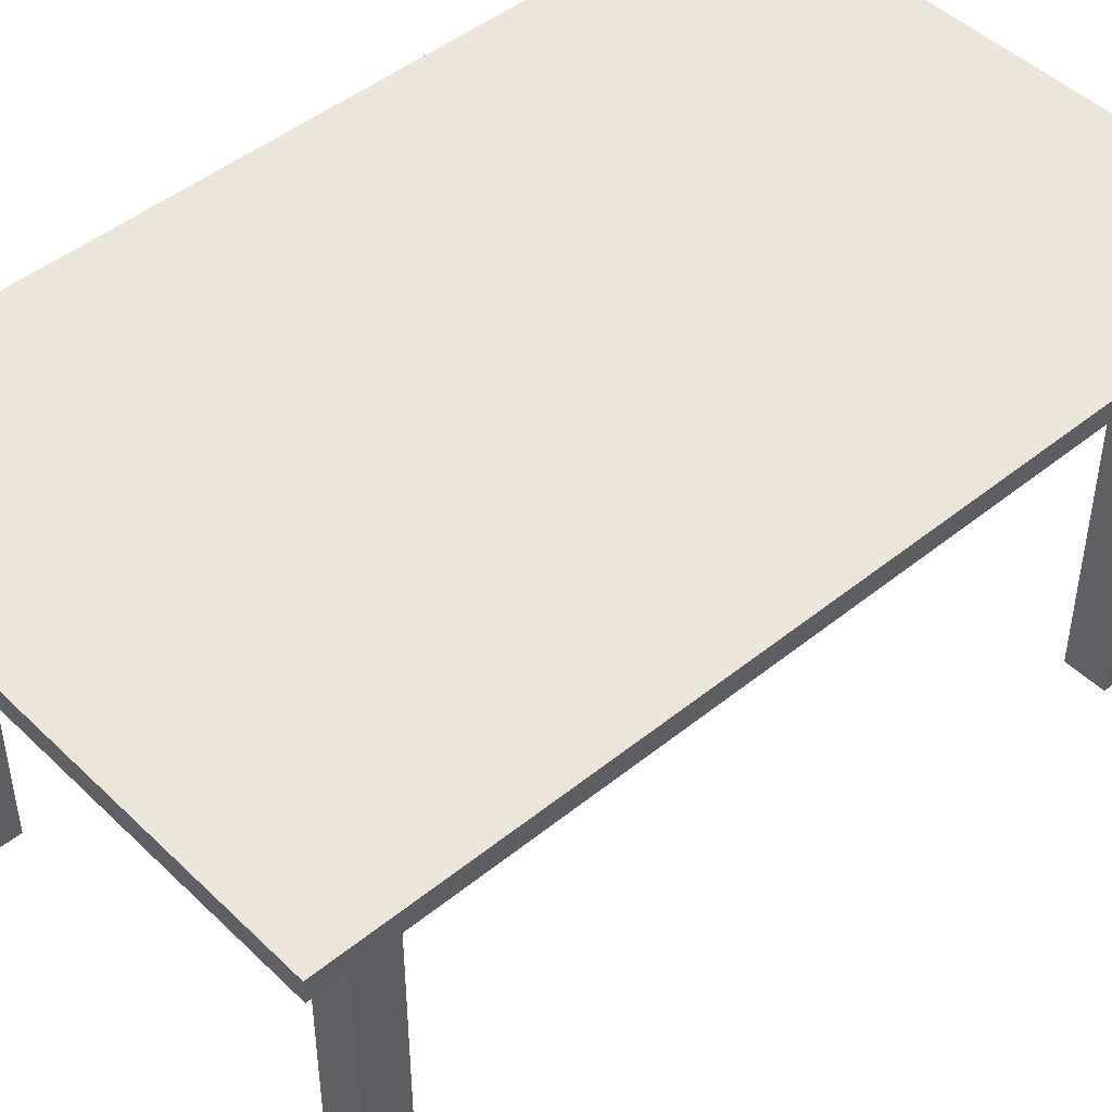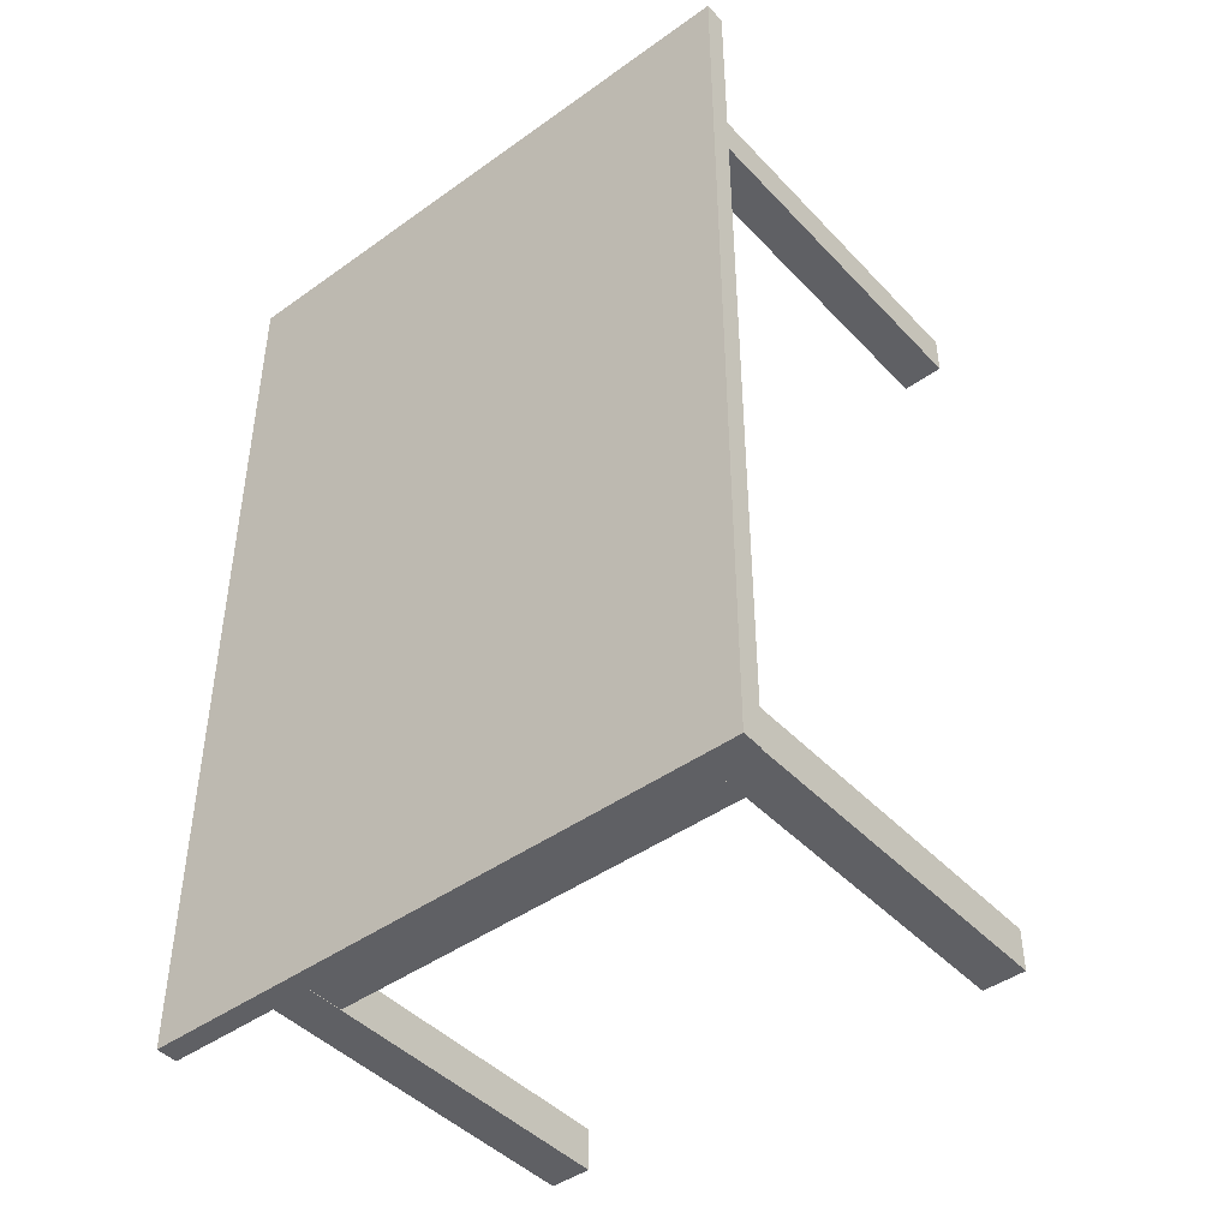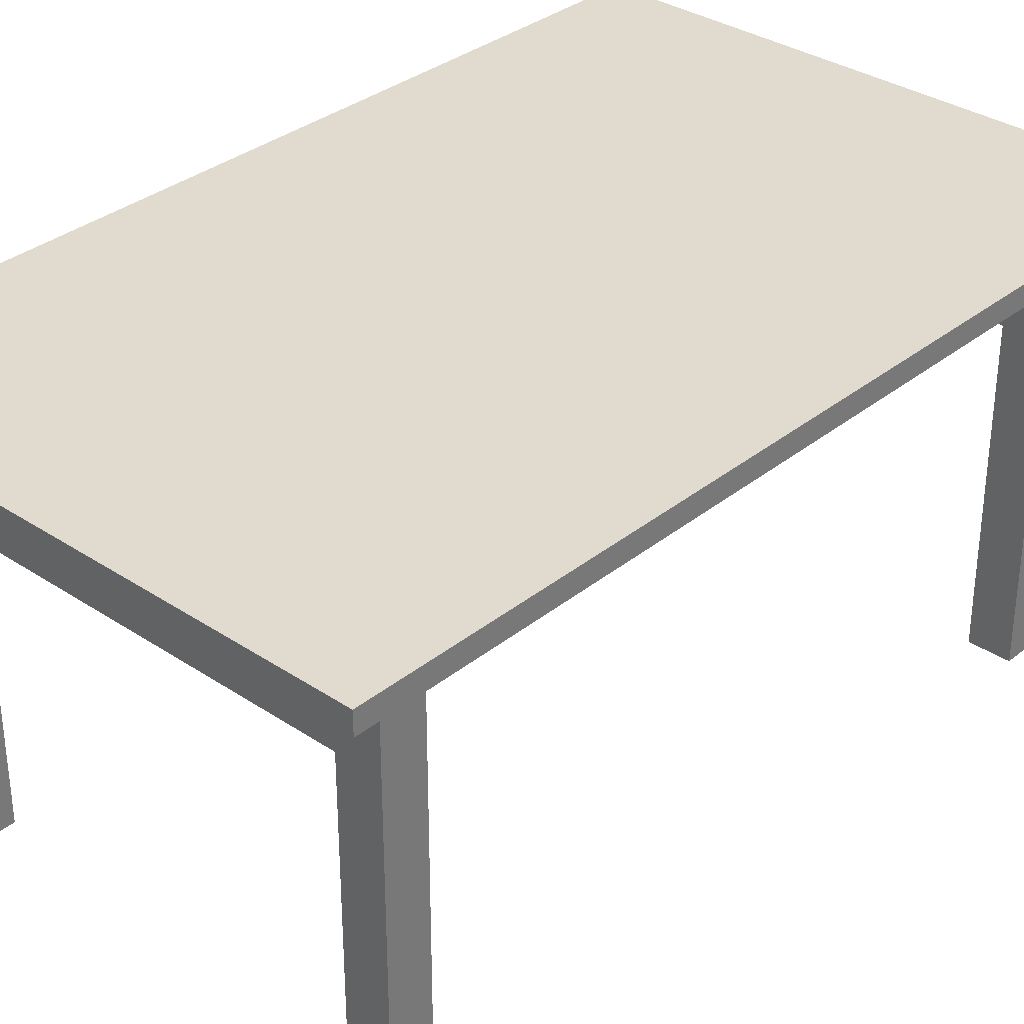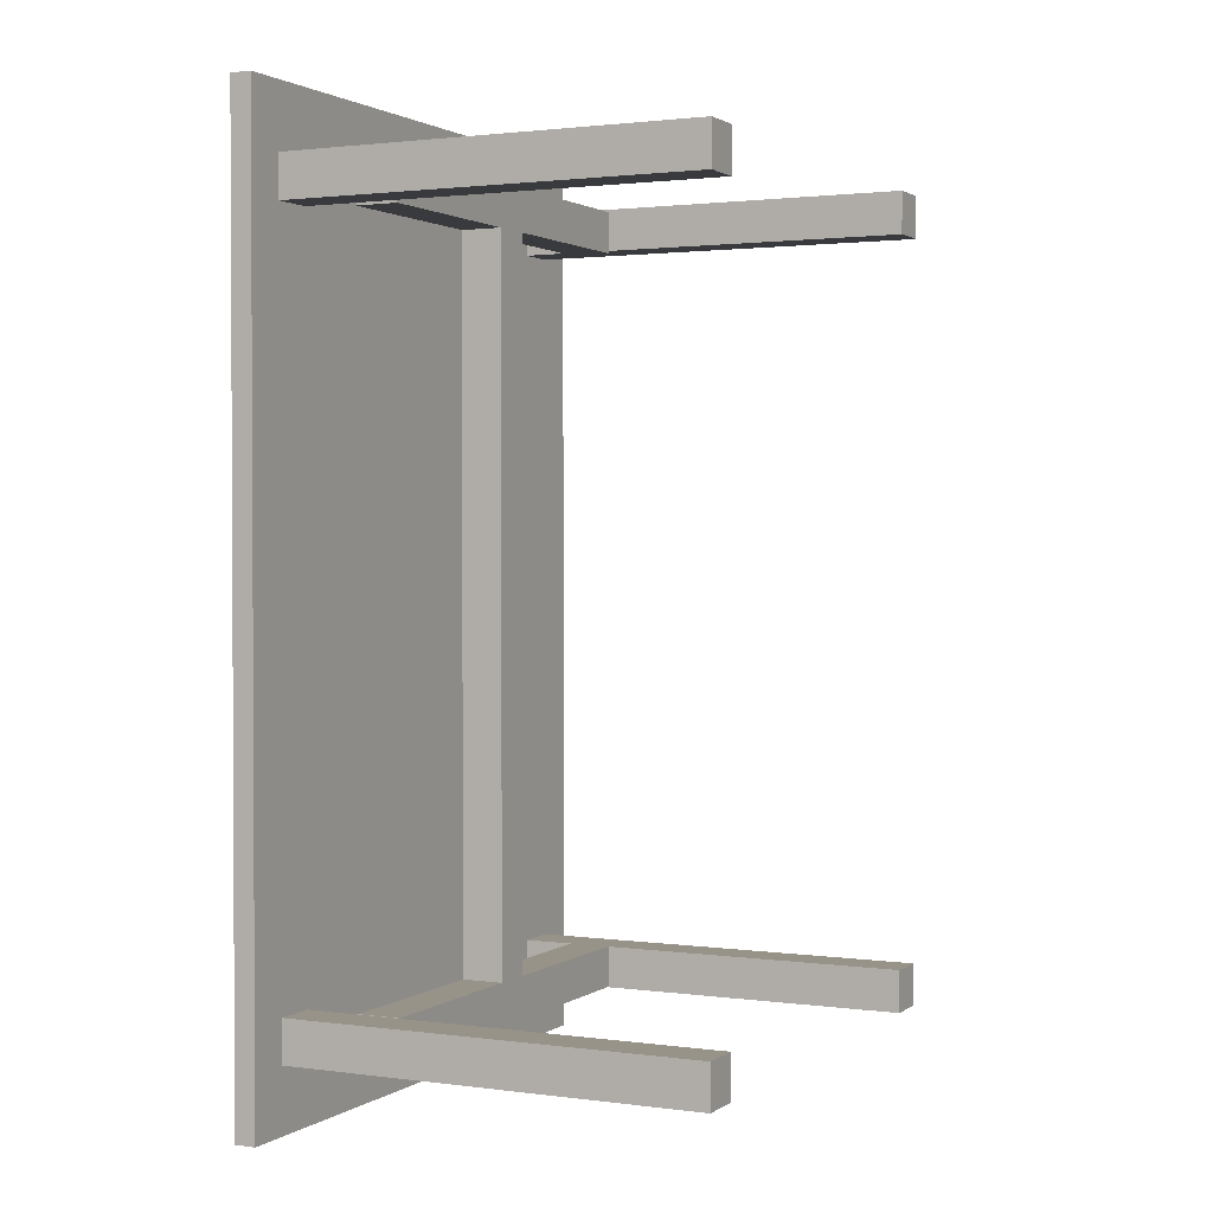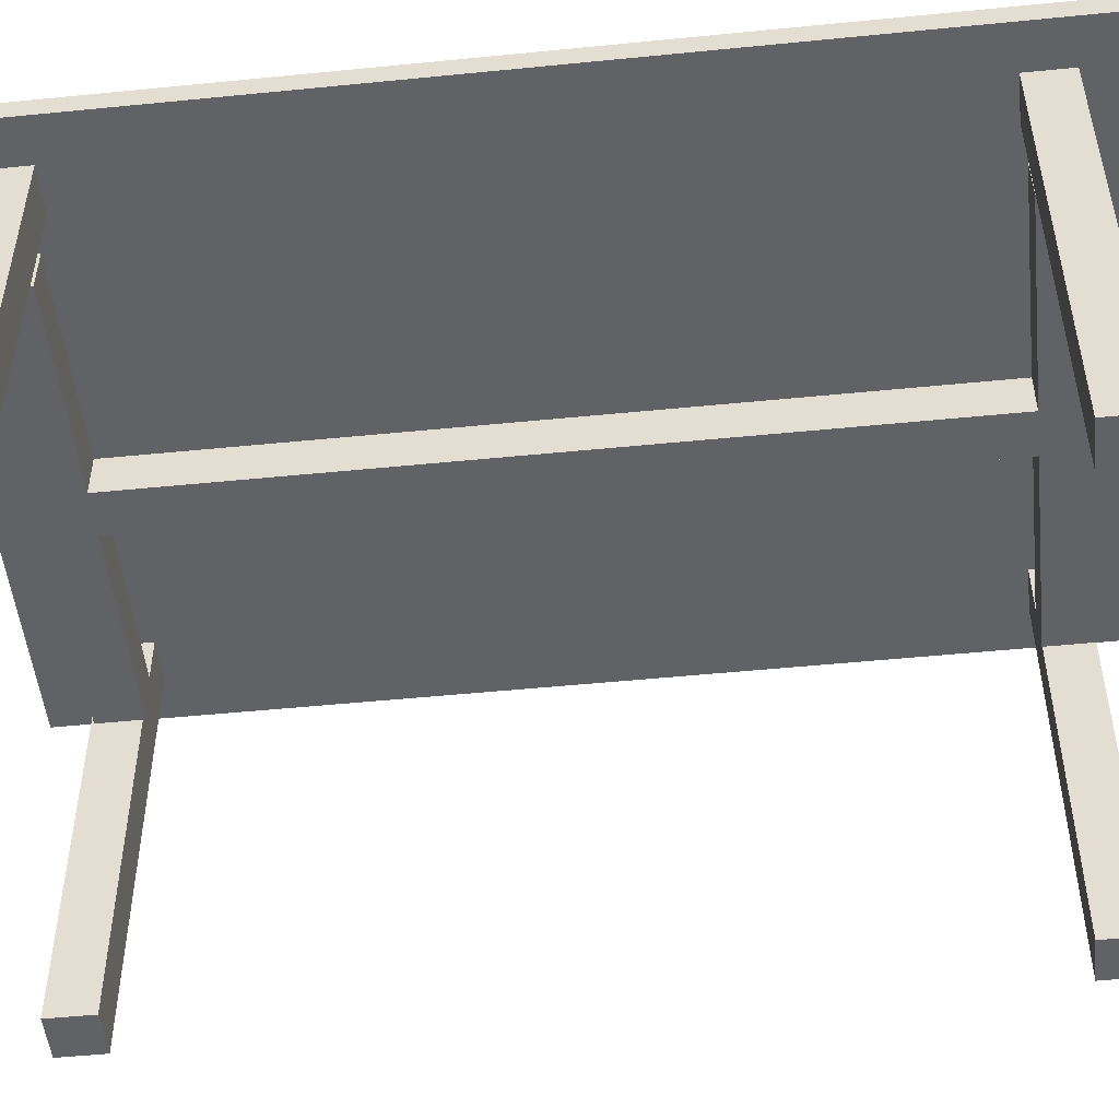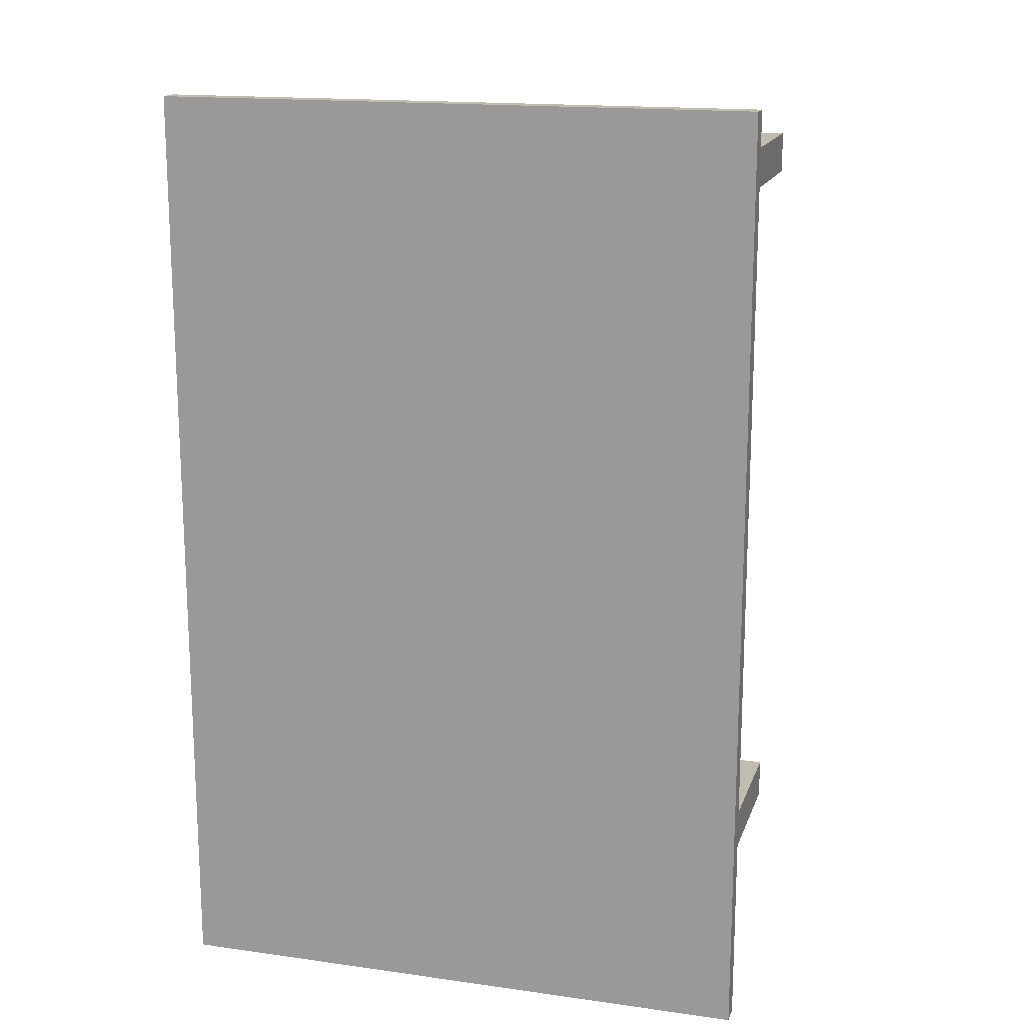
<metadata>
{"format":"obj","ext":"obj","renderer":"f3d","projection":"perspective","resolution":1024,"background":"white","views":[{"elev":46.9,"azim":-132.5,"up":"+Y"},{"elev":-44.6,"azim":-140.2,"up":"+Z"},{"elev":33.4,"azim":42.4,"up":"+Y"},{"elev":1.6,"azim":-64.1,"up":"+Z"},{"elev":-50.6,"azim":96.2,"up":"+Y"},{"elev":16.3,"azim":-164.0,"up":"+Z"}]}
</metadata>
<code>
v -50 25 -84.91
v -50 35 -84.91
v 50 25 -84.91
v 50 35 -84.91
v 50 25 -94.91
v 50 35 -94.91
v -50 25 -94.91
v -50 35 -94.91
o Stütze
f 3 4 2 1
f 5 6 4 3
f 7 8 6 5
f 1 2 8 7
f 4 6 8 2
f 5 3 1 7
v -50 25 94.41
v -50 35 94.41
v 50 25 94.41
v 50 35 94.41
v 50 25 84.41
v 50 35 84.41
v -50 25 84.41
v -50 35 84.41
o Stütze_1
f 11 12 10 9
f 13 14 12 11
f 15 16 14 13
f 9 10 16 15
f 12 14 16 10
f 13 11 9 15
v -5 25 90
v -5 35 90
v 5 25 90
v 5 35 90
v 5 25 -90
v 5 35 -90
v -5 25 -90
v -5 35 -90
o Stütze_2
f 19 20 18 17
f 21 22 20 19
f 23 24 22 21
f 17 18 24 23
f 20 22 24 18
f 21 19 17 23
v -70 47.52 110
v -70 52.52 110
v 70 47.52 110
v 70 52.52 110
v 70 47.52 -110
v 70 52.52 -110
v -70 47.52 -110
v -70 52.52 -110
o Platte
f 27 28 26 25
f 31 32 30 29
f 28 30 32 26
f 29 27 25 31
f 29 30 28 27
f 25 26 32 31
v -60 -50 95
v -60 50 95
v -50 -50 95
v -50 50 95
v -50 -50 85
v -50 50 85
v -60 -50 85
v -60 50 85
o Bein
f 35 36 34 33
f 37 38 36 35
f 39 40 38 37
f 33 34 40 39
f 36 38 40 34
f 37 35 33 39
v 50 -50 95
v 50 50 95
v 60 -50 95
v 60 50 95
v 60 -50 85
v 60 50 85
v 50 -50 85
v 50 50 85
o Bein_1
f 43 44 42 41
f 45 46 44 43
f 47 48 46 45
f 41 42 48 47
f 44 46 48 42
f 45 43 41 47
v -60 -50 -85
v -60 50 -85
v -50 -50 -85
v -50 50 -85
v -50 -50 -95
v -50 50 -95
v -60 -50 -95
v -60 50 -95
o Bein_2
f 51 52 50 49
f 53 54 52 51
f 55 56 54 53
f 49 50 56 55
f 52 54 56 50
f 53 51 49 55
v 50 -50 -85
v 50 50 -85
v 60 -50 -85
v 60 50 -85
v 60 -50 -95
v 60 50 -95
v 50 -50 -95
v 50 50 -95
o Bein_3
f 59 60 58 57
f 61 62 60 59
f 63 64 62 61
f 57 58 64 63
f 60 62 64 58
f 61 59 57 63

</code>
